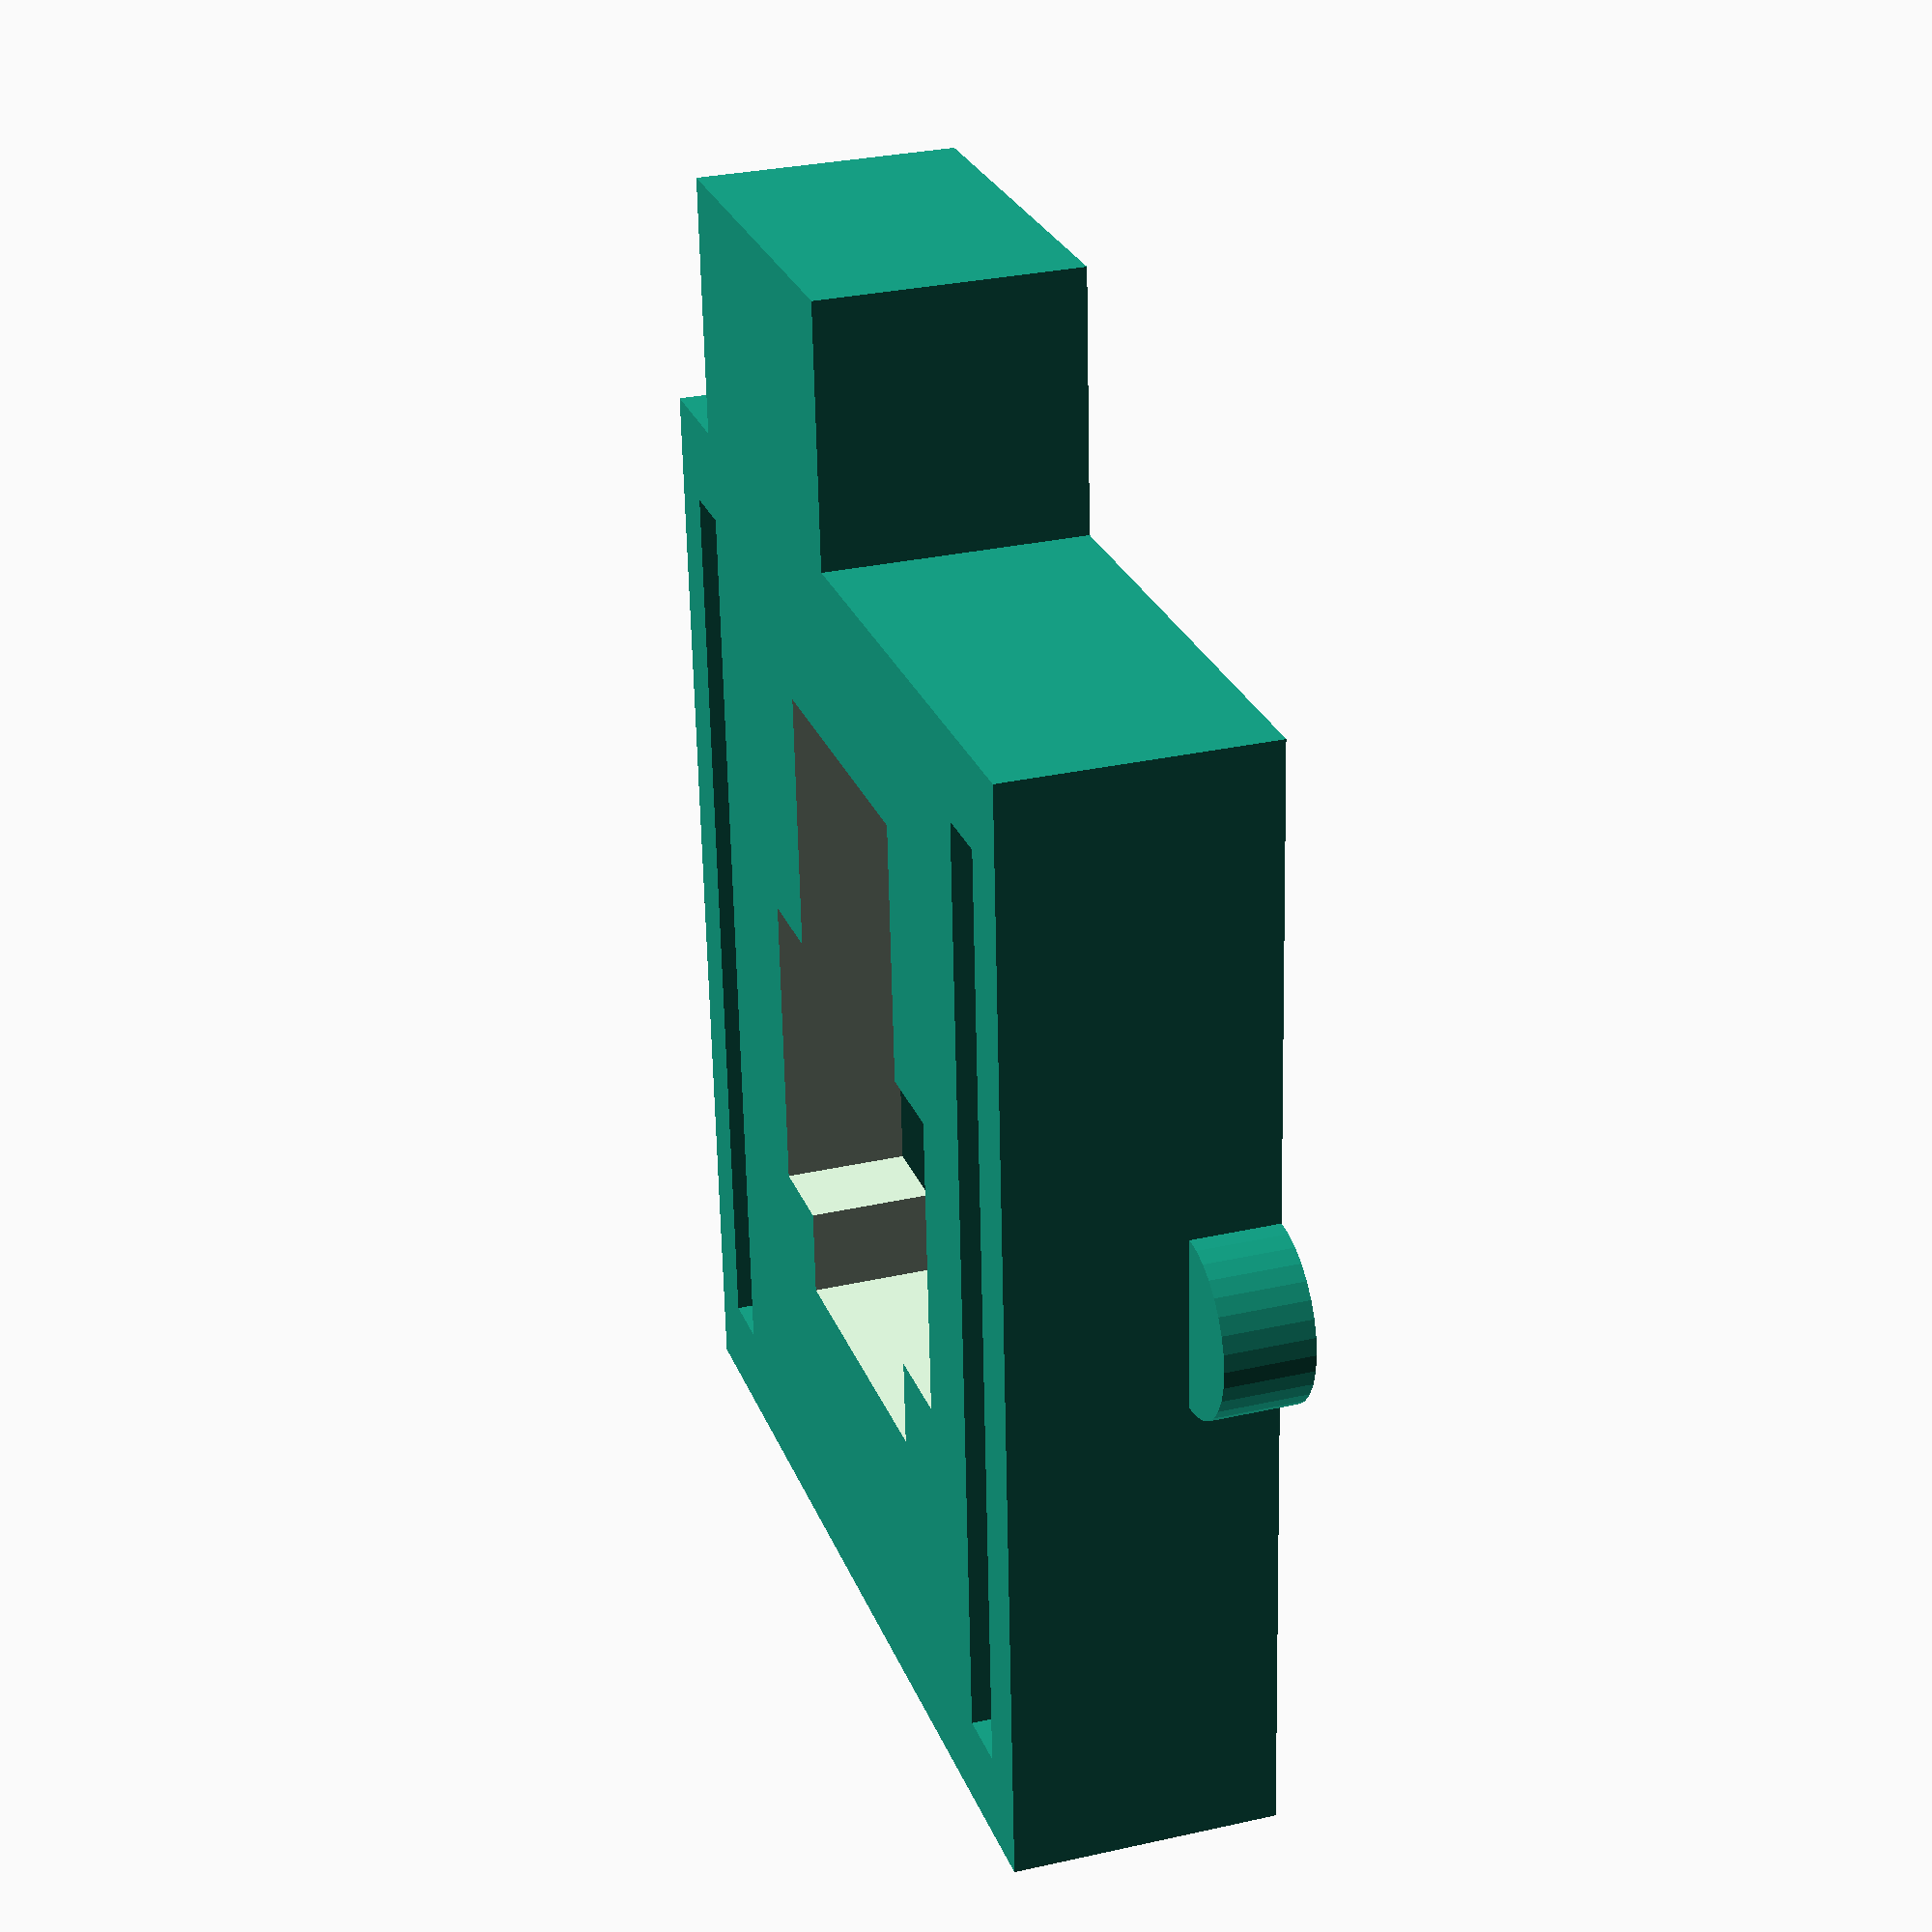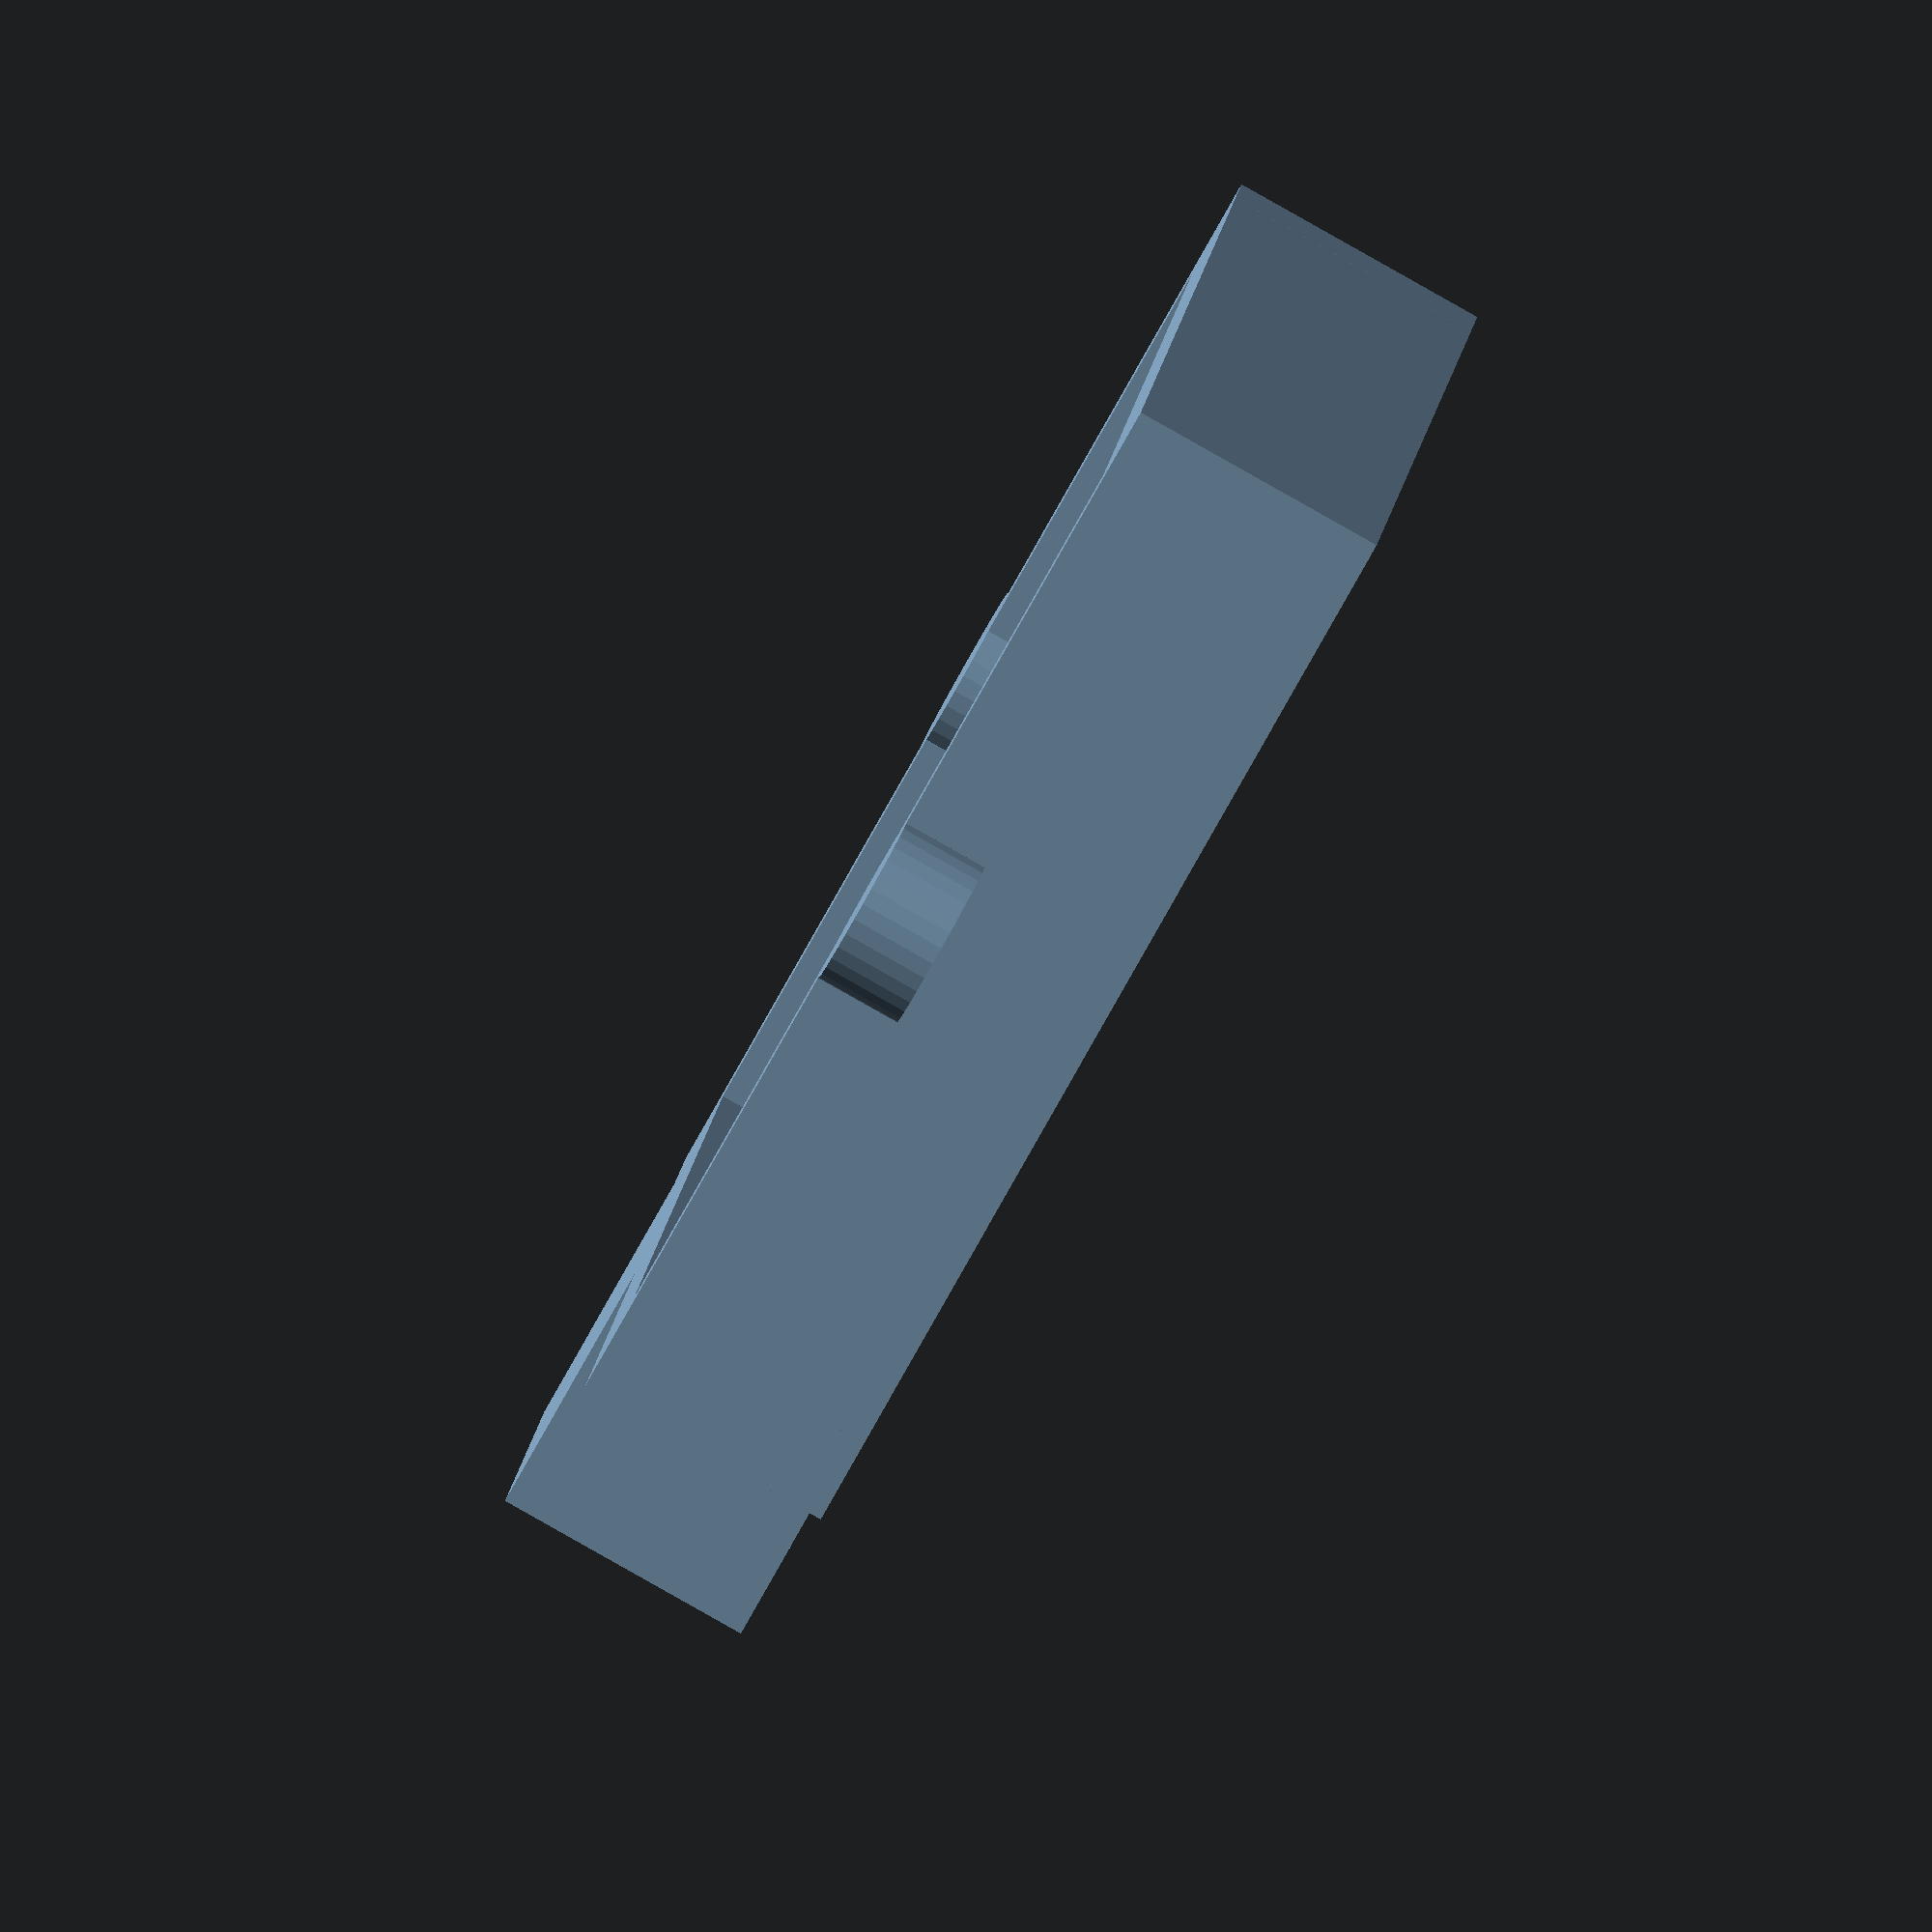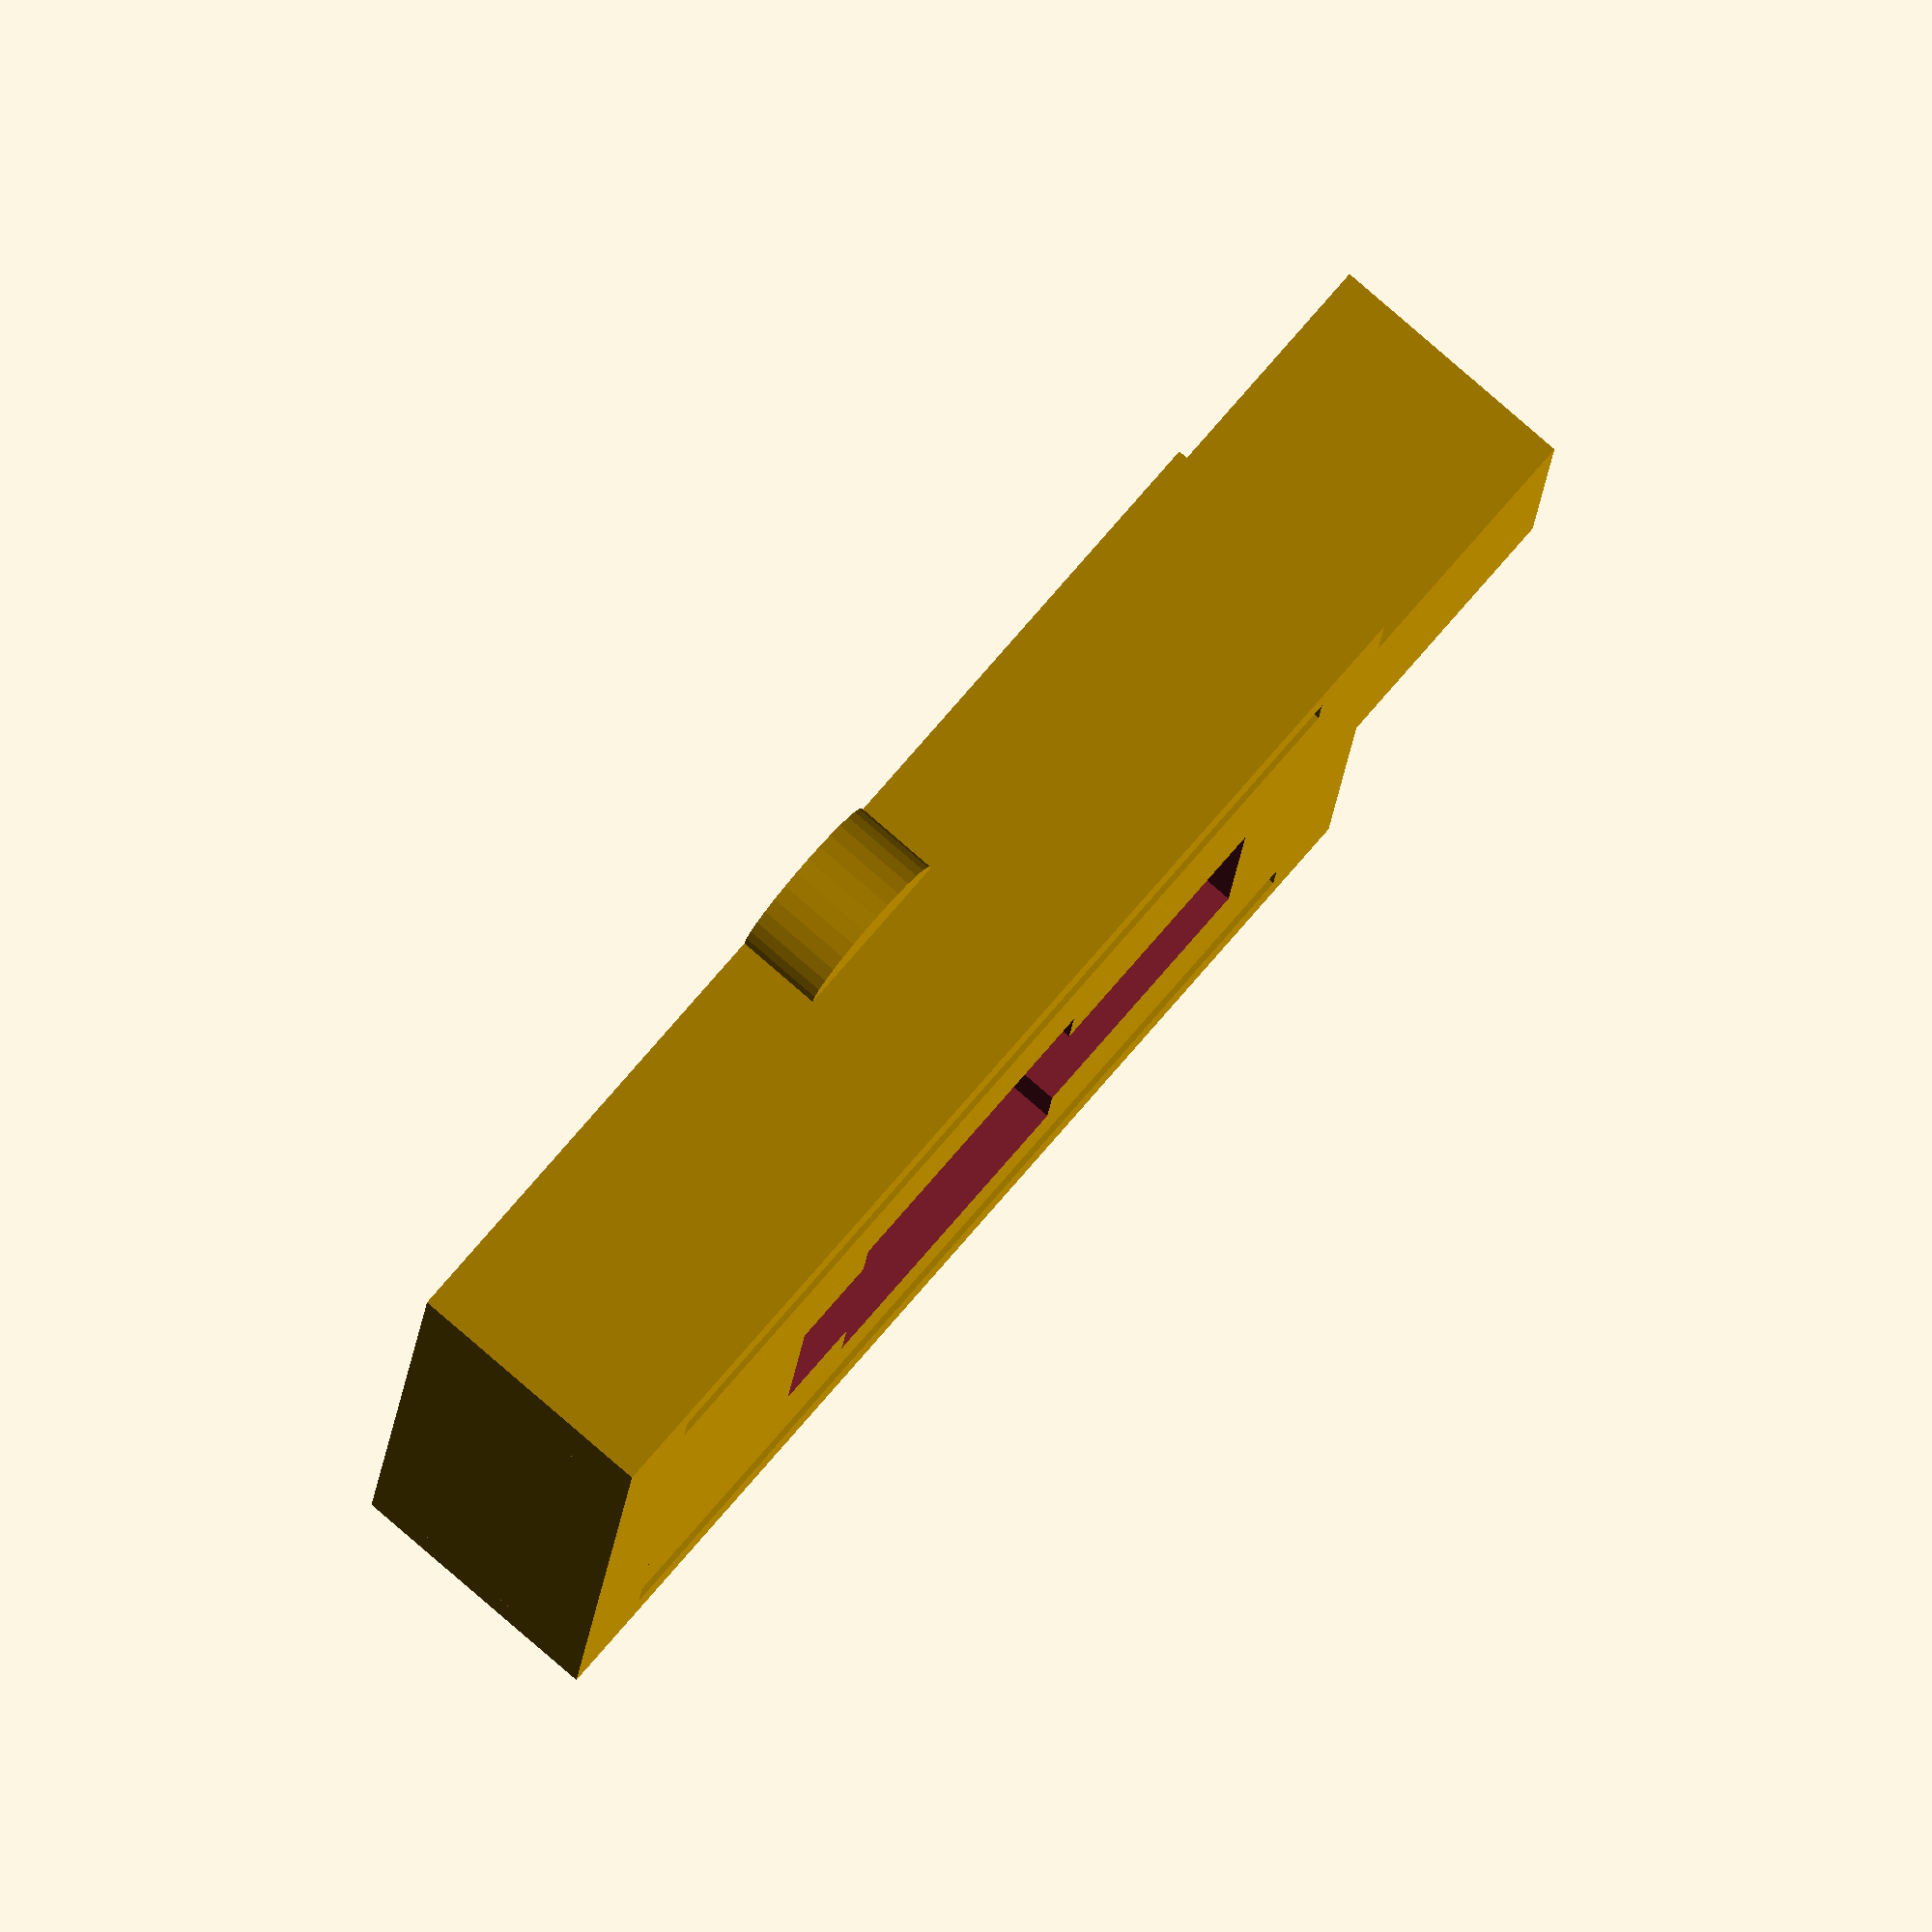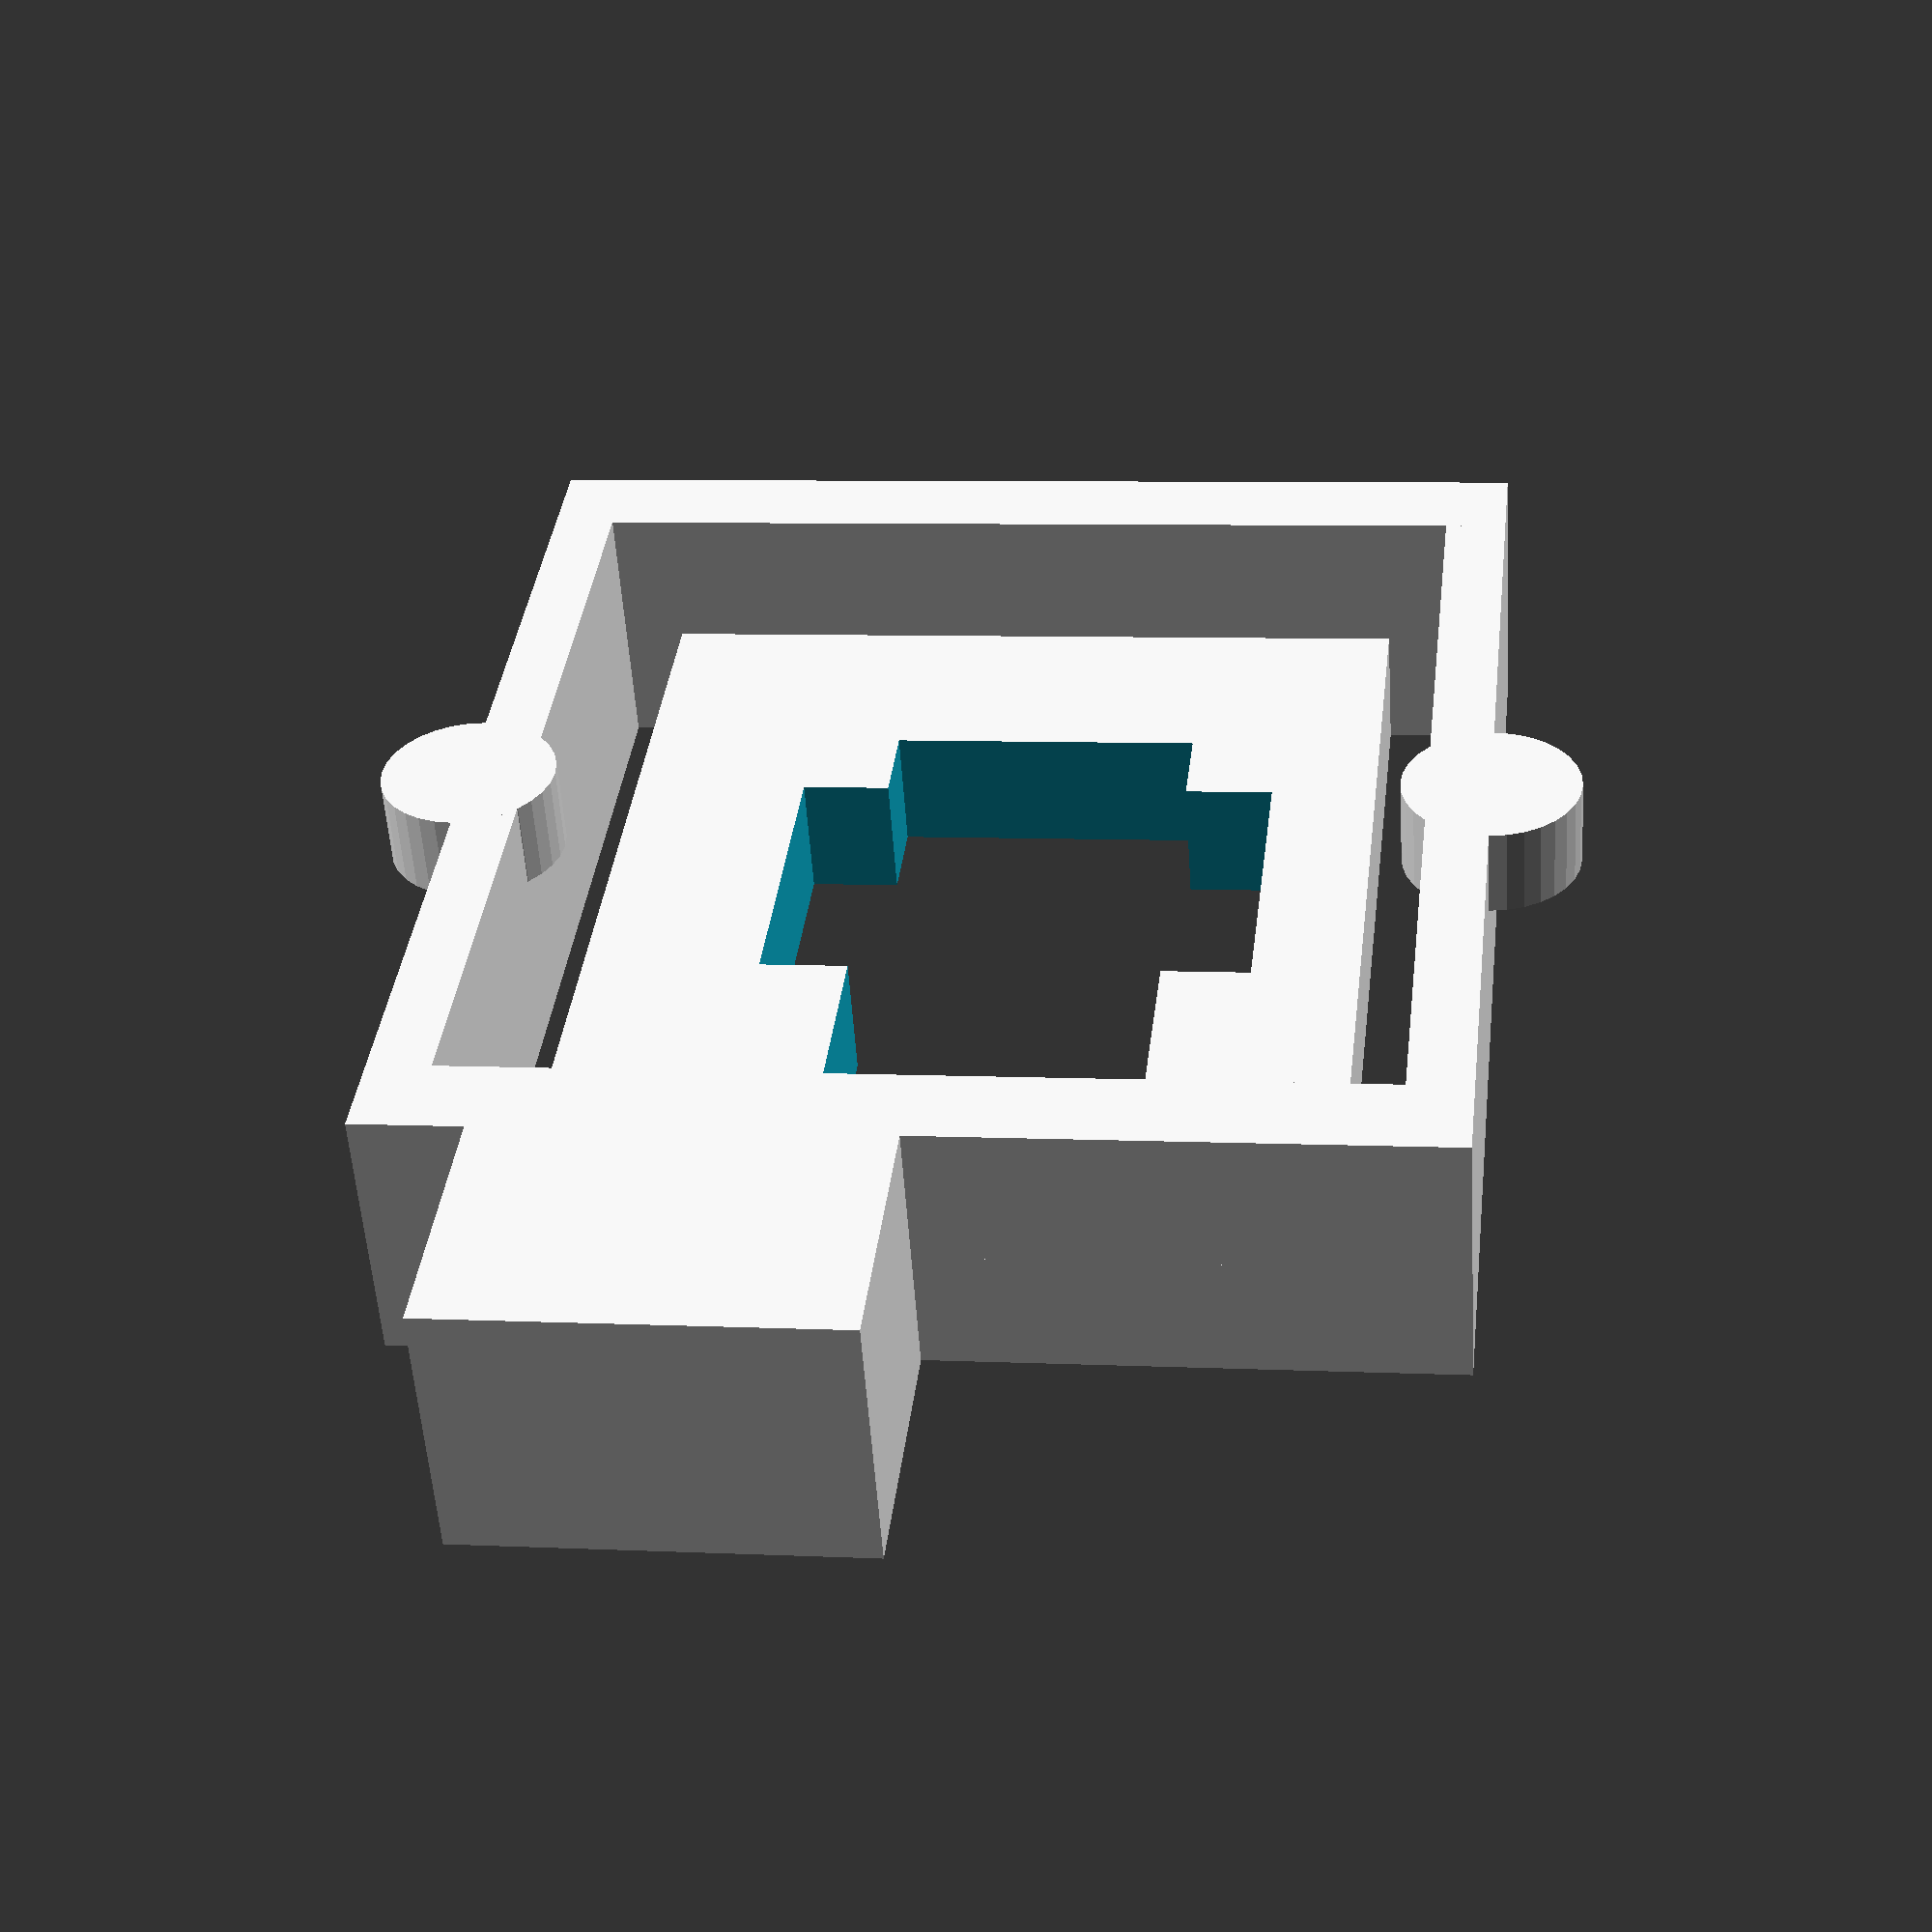
<openscad>
$fa=1;
$fs=0.2;

centralPlateLength = 12.8;
centralPlateWidth = 8.7;

crossHoleLength= 7.5;
crossHoleWidth=  5.5;
crossHoleClipGaps= 3.5 ;

yBarWidth = 1 ;
yBarLength = 11.5 ;

lockingPinLength = 3;
lockingPinWidth = 4.5 ;
lockingPinHeight = 3 ;

indexSpringHeight = 3; 

module centralPlate () {
  module plate() {
    cube ([centralPlateLength,centralPlateWidth,1.4]);
  }
  module crossHole () {
    union () {
      cube ([crossHoleLength,3.5,4]) ;
      translate ([1.,-1,0]) {
        cube ([crossHoleClipGaps,crossHoleWidth,4]) ;
      }
    }
  }
  // combine
  translate ([-centralPlateLength/2,-centralPlateWidth/2,0]) {
    difference () {
      union () {
        plate () ;
      }
      union () {
        translate ([3.3,3,-1])
          crossHole ();
      }
    }
  }
}

module yBar () {
  translate ([0,-yBarLength/2,0]) {
    cube ([yBarWidth,yBarLength,3]) ;
  }
}
module frontBar () {
  translate ([centralPlateLength/2-yBarWidth,0,0]) {
    yBar() ;
  }
}
module rearBar () {
  translate ([-centralPlateLength/2,,0]) {
    yBar() ;
  }
}

module lockingPin () {
  translate ([centralPlateLength/2-yBarWidth,-lockingPinWidth,0]) {
    cube ([lockingPinLength+1,lockingPinWidth,lockingPinHeight]);
  }
}

module indexSpring () {
  translate ([-centralPlateLength/2,0,0]) {
    union () {
    cube ([centralPlateLength,.7,indexSpringHeight]);
  translate ([centralPlateLength/2,0,2]) {
  cylinder (d=2,h=1);
}    
    }
  }
}

module leftIndexSpring () {
  translate ([0,-yBarLength/2,0]) {
    indexSpring ();
  }
}

module rightIndexSpring () {

  translate ([0,yBarLength/2,0]) {
  mirror ([0,1,0]){
    indexSpring ();
    }
  }
}

module batteryLock () {
  union () {
    centralPlate ();
    frontBar();
    rearBar() ;
    lockingPin ();
    leftIndexSpring() ;
    rightIndexSpring() ; 
  }
}

batteryLock () ;

</openscad>
<views>
elev=329.8 azim=273.8 roll=251.9 proj=p view=wireframe
elev=267.2 azim=11.4 roll=119.4 proj=o view=solid
elev=277.7 azim=175.3 roll=130.8 proj=o view=solid
elev=233.6 azim=276.7 roll=176.2 proj=p view=solid
</views>
